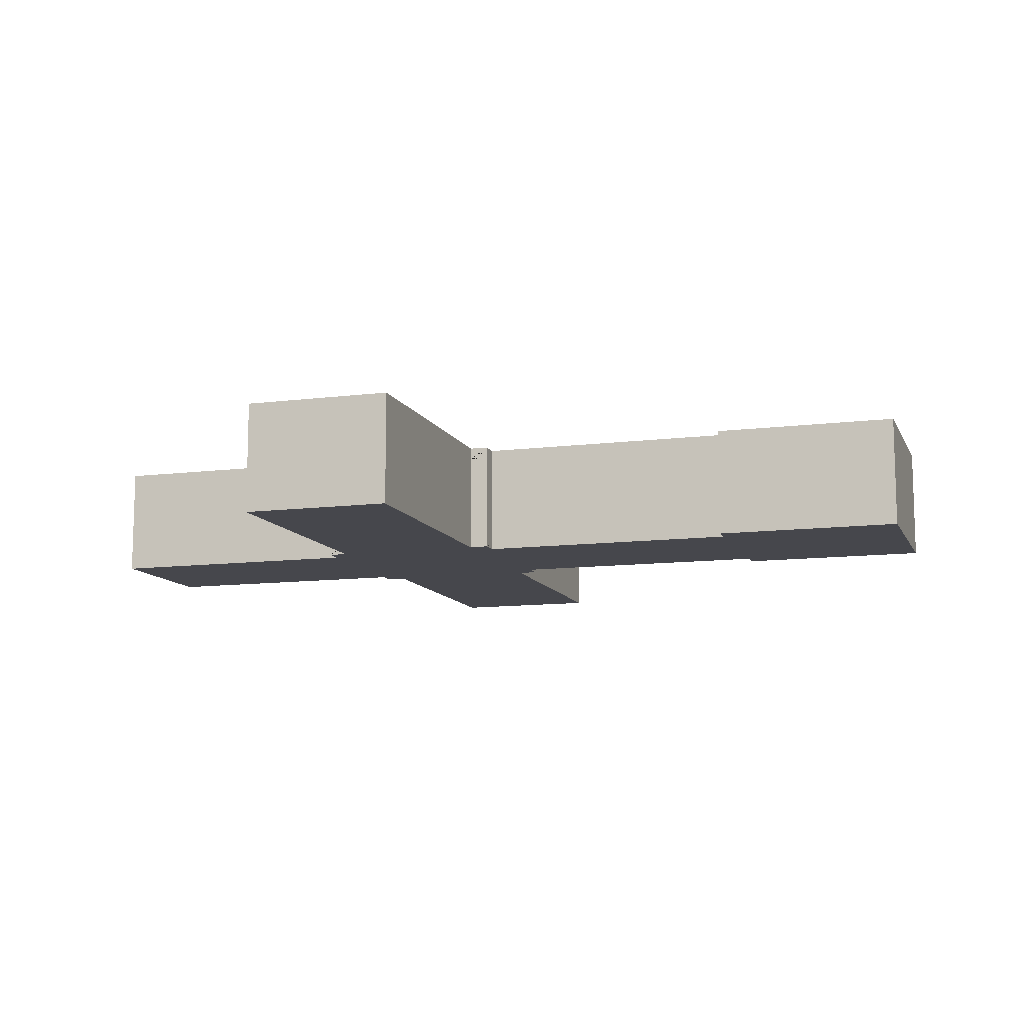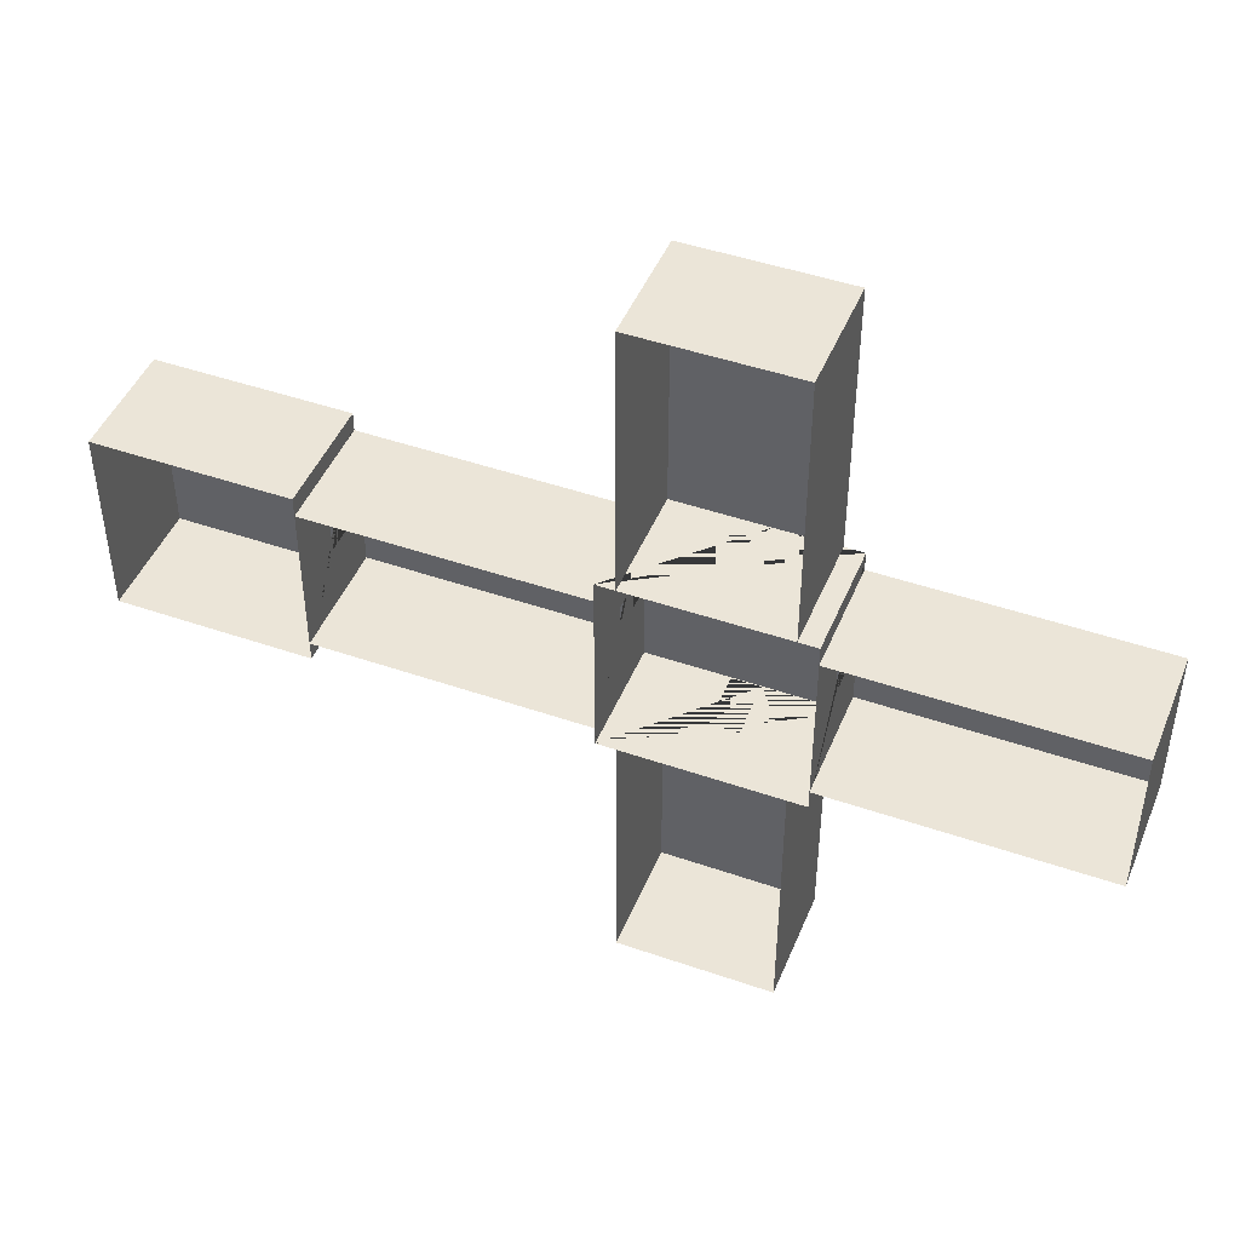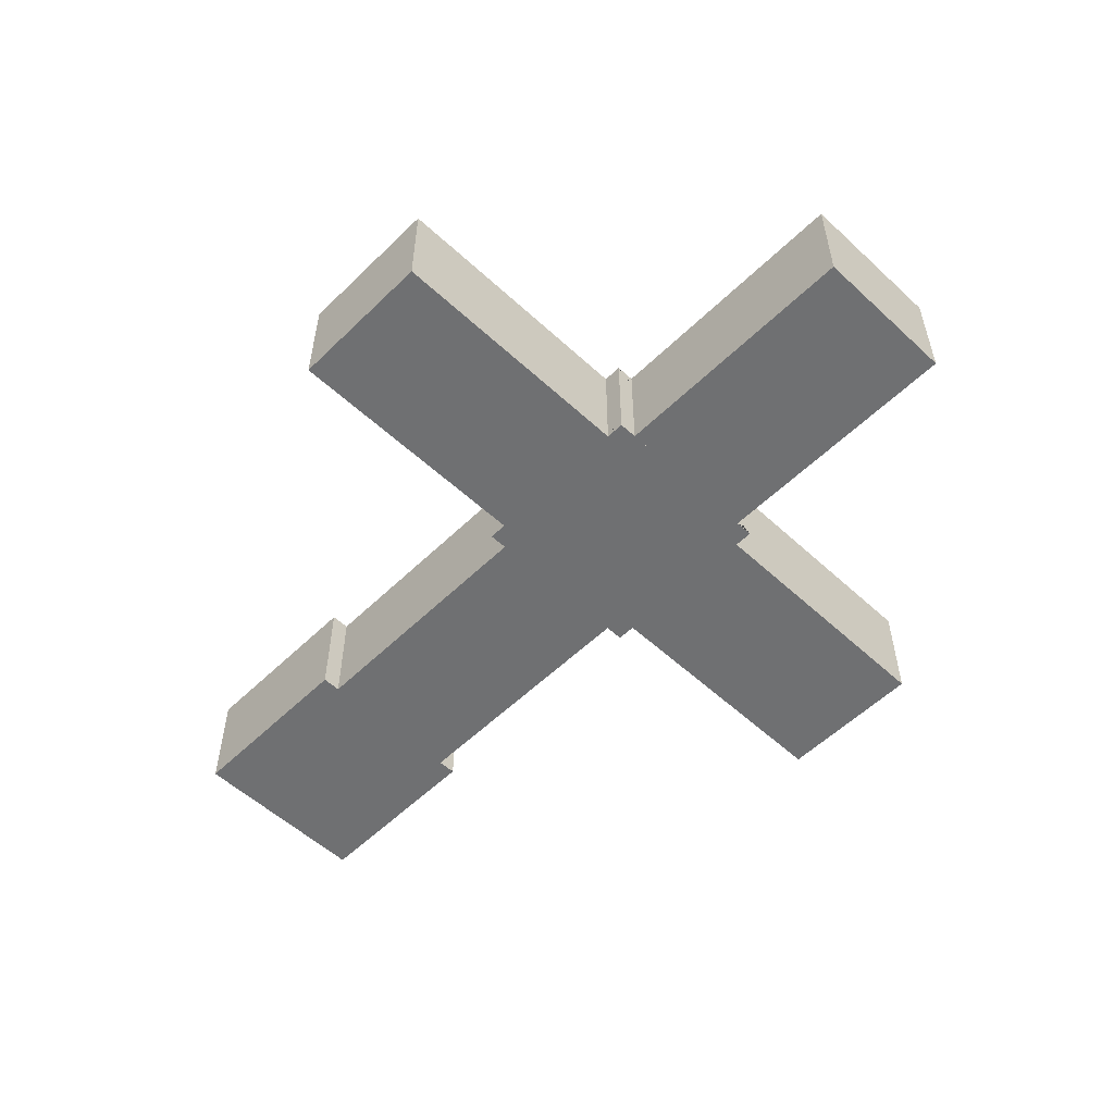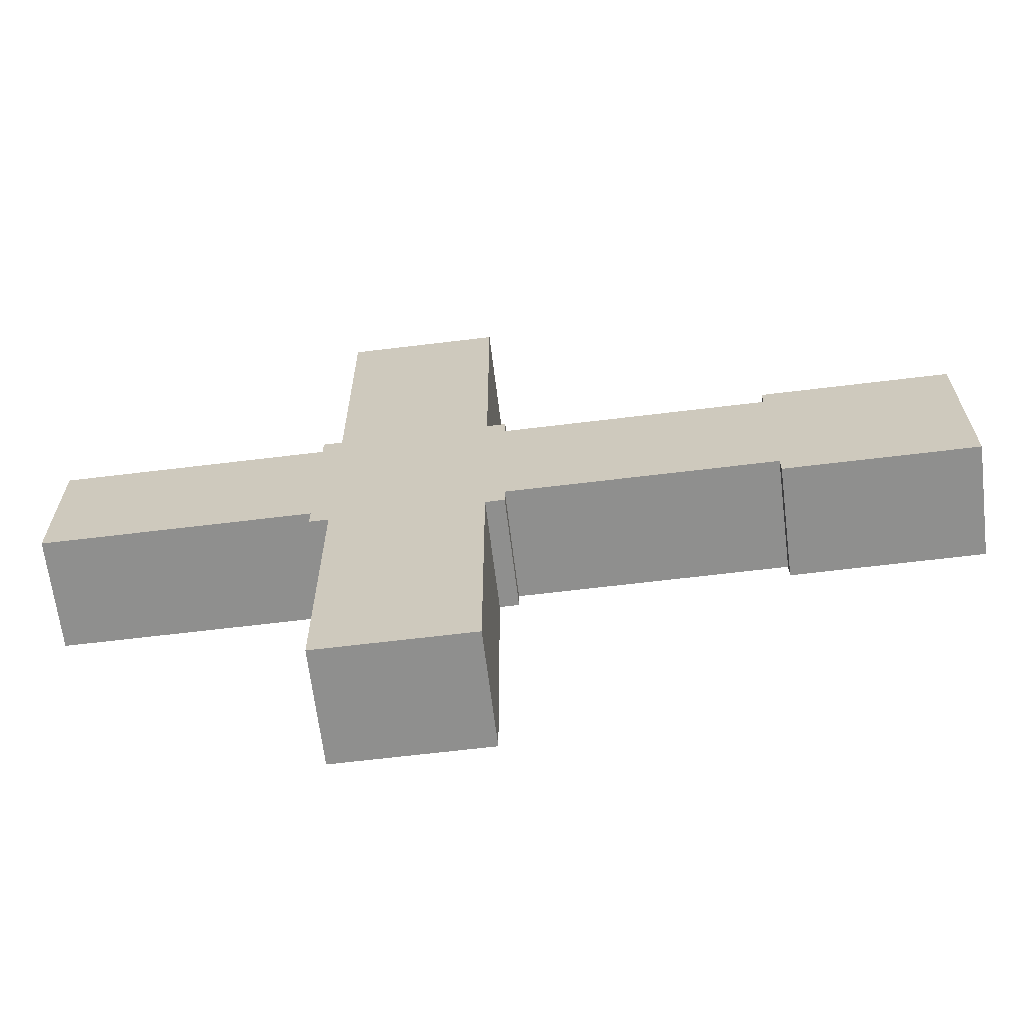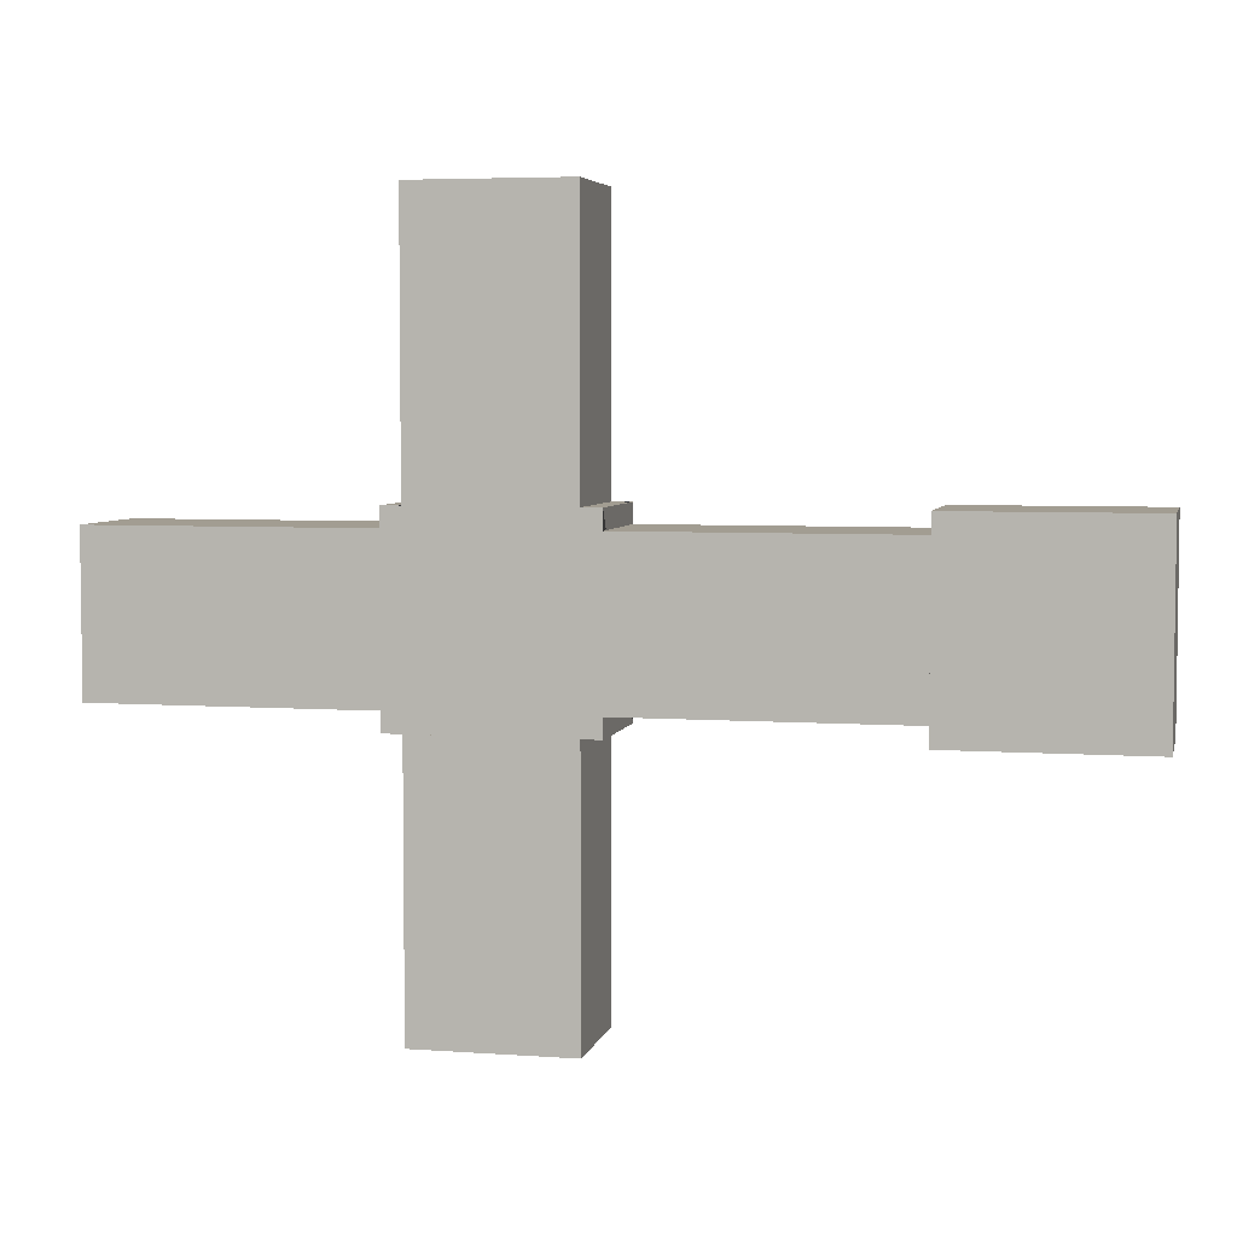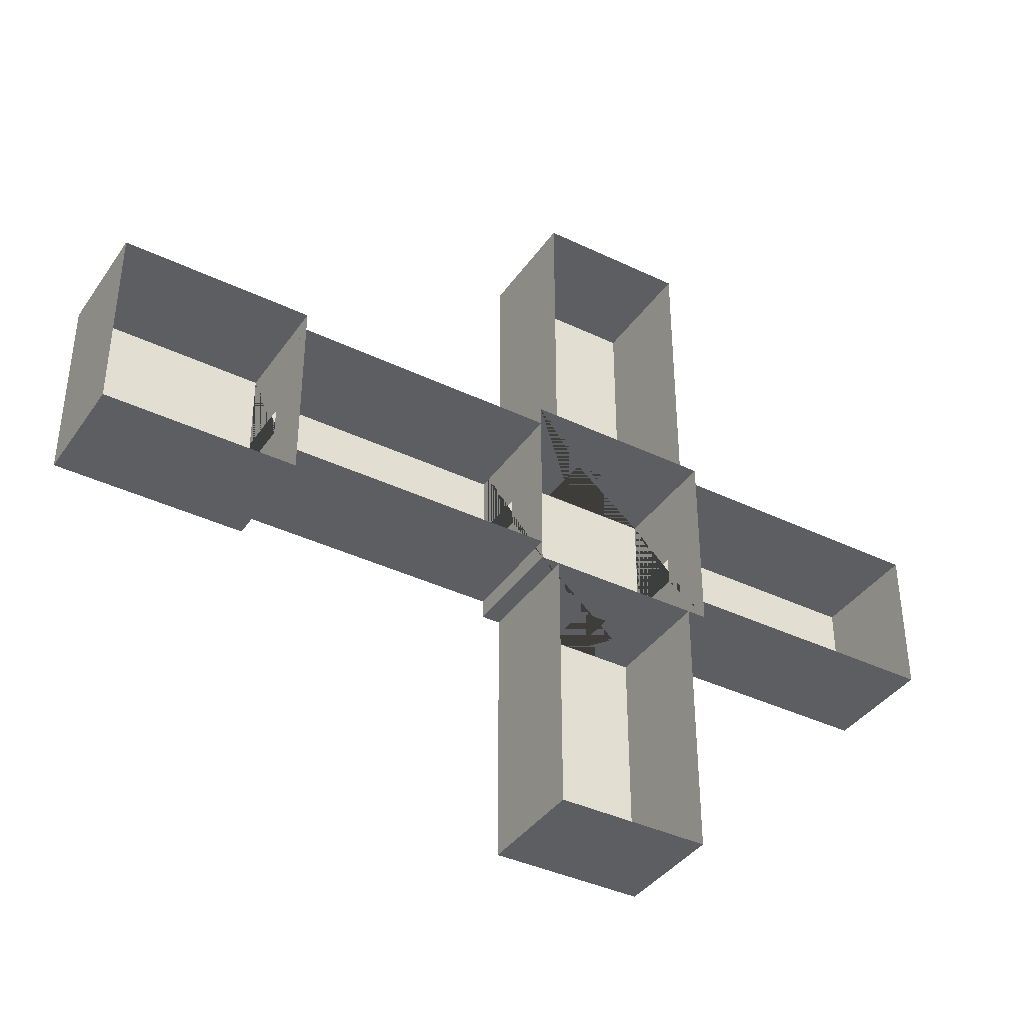
<metadata>
{"format":"obj","ext":"obj","renderer":"f3d","projection":"perspective","resolution":1024,"background":"white","views":[{"elev":-11.0,"azim":17.5,"up":"+Y"},{"elev":45.9,"azim":-158.3,"up":"+Z"},{"elev":-54.8,"azim":-134.3,"up":"+Y"},{"elev":-65.3,"azim":7.0,"up":"+Z"},{"elev":4.9,"azim":12.8,"up":"+Z"},{"elev":-38.8,"azim":148.9,"up":"+Z"}]}
</metadata>
<code>
o Plane.023
v 14.5 0 2.5
v 14.5 0 -2.5
v 14.5 3 2.5
v 14.5 3 -2.5
v 9.5 -0 2.5
v 14.5 0 2.5
v 9.5 3 2.5
v 14.5 3 2.5
v 9.5 -0 -2.5
v 14.5 -0 -2.5
v 9.5 3 -2.5
v 14.5 3 -2.5
v 9.5 -0 2.5
v 9.5 -0 -2.5
v 9.5 3 2.5
v 9.5 3 -2.5
v 9.5 0.02 0.375
v 9.5 0.02 -0.375
v 9.5 1.52 -0.375
v 9.5 1.52 0.375
v -9.5 -0 2
v -9.5 -0 -2
v -9.5 3 2
v -9.5 3 -2
v -2 -0 -9.5
v 2 -0 -9.5
v -2 3 -9.5
v 2 3 -9.5
v -9.5 -2e-06 -2
v -2.5 -2e-06 -2
v -9.5 3 -2
v -2.5 3 -2
v -9.5 -2e-06 2
v -2.5 -2e-06 2
v -9.5 3 2
v -2.5 3 2
v 2.5 -2e-06 2
v 9.5 -2e-06 2
v 2.5 3 2
v 9.5 3 2
v 2.5 -2e-06 -2
v 9.5 -2e-06 -2
v 2.5 3 -2
v 9.5 3 -2
v 2 -2e-06 -2.5
v 2 -2e-06 -9.5
v 2 3 -2.5
v 2 3 -9.5
v -2 -0 -2.5
v -2 -0 -9.5
v -2 3 -2.5
v -2 3 -9.5
v -2 -0 9.5
v -2 -0 2.5
v -2 3 9.5
v -2 3 2.5
v 2 -0 9.5
v 2 -0 2.5
v 2 3 9.5
v 2 3 2.5
v 2.5 -0 2.5
v 2.5 -0 -2.5
v 2.5 3 2.5
v 2.5 3 -2.5
v 2.5 0.02 0.375
v 2.5 0.02 -0.375
v 2.5 1.52 -0.375
v 2.5 1.52 0.375
v -2.5 -0 2.5
v -2.5 -0 -2.5
v -2.5 3 2.5
v -2.5 3 -2.5
v -2.5 0.02 0.375
v -2.5 0.02 -0.375
v -2.5 1.52 -0.375
v -2.5 1.52 0.375
v -2.5 1.275 0.375
v -2.5 -0 2.5
v 2.5 -0 2.5
v -2.5 3 2.5
v 2.5 3 2.5
v -0.375 1.52 2.5
v 0.375 1.52 2.5
v 0.375 0.02 2.5
v -0.375 0.02 2.5
v -2 -0 9.5
v 2 -0 9.5
v -2 3 9.5
v 2 3 9.5
v -2.5 -0 -2.5
v 2.5 -0 -2.5
v -2.5 3 -2.5
v 2.5 3 -2.5
v -0.375 1.52 -2.5
v 0.375 1.52 -2.5
v 0.375 0.02 -2.5
v -0.375 0.02 -2.5
f 1 2 4 3
f 5 6 8 7
f 9 10 12 11
f 13 14 16 19 18 17
f 20 19 16 15 13 17
f 21 22 24 23
f 25 26 28 27
f 29 30 32 31
f 33 34 36 35
f 37 38 40 39
f 41 42 44 43
f 45 46 48 47
f 49 50 52 51
f 53 54 56 55
f 57 58 60 59
f 61 62 64 67 66 65
f 68 67 64 63 61 65
f 69 70 72 75 74 73 77
f 76 75 72 71 69 77
f 78 79 81 83 84 85
f 85 82 83 81 80 78
f 86 87 89 88
f 90 91 93 95 96 97
f 97 94 95 93 92 90
o Plane
v -2.5 0 2.5
v 2.5 0 2.5
v -2.5 0 -2.5
v 2.5 0 -2.5
v 9.5 0 2.5
v 14.5 0 2.5
v 9.5 0 -2.5
v 14.5 0 -2.5
v -2 0 -2.5
v 2 0 -2.5
v -2 0 -9.5
v 2 0 -9.5
v -2.5 0 2
v -2.5 0 -2
v -9.5 0 2
v -9.5 0 -2
v 9.5 0 2
v 9.5 0 -2
v 2.5 0 2
v 2.5 0 -2
v -2 0 9.5
v 2 0 9.5
v -2 0 2.5
v 2 0 2.5
f 98 99 101 100
f 102 103 105 104
f 106 107 109 108
f 110 111 113 112
f 114 115 117 116
f 118 119 121 120

</code>
